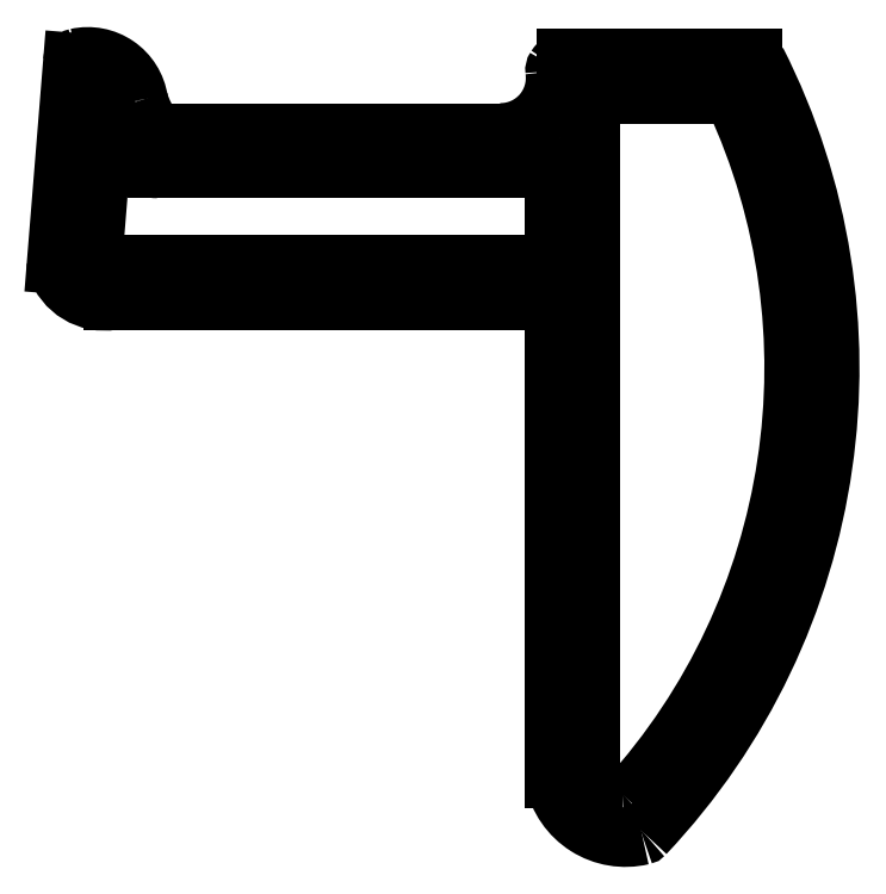
<metadata>
{"format":"dxf","ext":"dxf","renderer":"ezdxf+matplotlib","layout":"modelspace","background":"white","min_lineweight":24,"dpi":150}
</metadata>
<code>
0
SECTION
2
ENTITIES
0
ARC
8
0
10
741.6
20
465.9
30
0
40
0.25
50
188.5
51
197.3
0
ARC
8
0
10
738.8
20
465.5
30
0
40
2.584
50
8.532
51
102.6
0
ARC
8
0
10
746.2
20
467.3
30
0
40
5.066
50
197.3
51
216.6
0
ARC
8
0
10
738.3
20
467.8
30
0
40
0.25
50
102.6
51
175.4
0
ARC
8
0
10
742.3
20
464.5
30
0
40
0.25
50
216.6
51
270
0
LINE
8
0
10
737.2
20
457.5
30
0
11
738
21
467.8
31
0
0
LINE
8
0
10
759.7
20
464.2
30
0
11
742.3
21
464.2
31
0
0
ARC
8
0
10
737.4
20
457.5
30
0
40
0.25
50
175.4
51
197.7
0
ARC
8
0
10
759.7
20
467
30
0
40
2.786
50
270
51
7.261
0
ARC
8
0
10
739.6
20
458.2
30
0
40
2.534
50
197.7
51
279.9
0
ARC
8
0
10
762.7
20
467.4
30
0
40
0.25
50
146.6
51
187.3
0
ARC
8
0
10
740.1
20
455.5
30
0
40
0.25
50
90
51
99.85
0
ARC
8
0
10
764.1
20
466.5
30
0
40
1.92
50
130.1
51
146.6
0
LINE
8
0
10
740.1
20
455.7
30
0
11
762.4
21
455.7
31
0
0
ARC
8
0
10
763
20
467.7
30
0
40
0.25
50
90
51
130.1
0
LINE
8
0
10
762.4
20
455.7
30
0
11
762.4
21
431.5
31
0
0
LINE
8
0
10
763
20
468
30
0
11
772.4
21
468
31
0
0
ARC
8
0
10
762.7
20
431.5
30
0
40
0.25
50
180
51
191.8
0
ARC
8
0
10
772.4
20
467.7
30
0
40
0.25
50
26.86
51
90
0
ARC
8
0
10
766
20
432.2
30
0
40
3.665
50
191.8
51
283.4
0
ARC
8
0
10
741.9
20
452.3
30
0
40
34.44
50
316.7
51
26.86
0
ARC
8
0
10
766.8
20
428.8
30
0
40
0.25
50
283.4
51
316.7
0
ARC
8
0
10
764.5
20
431.7
30
0
40
0.3
50
180
51
197.5
0
LINE
8
0
10
764.2
20
431.7
30
0
11
764.2
21
466.2
31
0
0
ARC
8
0
10
766
20
432.2
30
0
40
1.865
50
197.5
51
266.3
0
LINE
8
0
10
764.2
20
466.2
30
0
11
771.3
21
466.2
31
0
0
ARC
8
0
10
765.9
20
430.6
30
0
40
0.3
50
266.3
51
317.9
0
ARC
8
0
10
771.3
20
465.9
30
0
40
0.3
50
24.86
51
90
0
ARC
8
0
10
741.9
20
452.3
30
0
40
32.64
50
317.9
51
24.86
0
LINE
8
0
10
742.3
20
462.4
30
0
11
762.4
21
462.4
31
0
0
LINE
8
0
10
762.4
20
462.4
30
0
11
762.4
21
457.5
31
0
0
ARC
8
0
10
742.3
20
464.5
30
0
40
2.05
50
216.6
51
270
0
LINE
8
0
10
762.4
20
457.5
30
0
11
740.1
21
457.5
31
0
0
ARC
8
0
10
746.2
20
467.3
30
0
40
6.866
50
201.2
51
216.6
0
ARC
8
0
10
740.1
20
455.5
30
0
40
2.05
50
90
51
99.85
0
ARC
8
0
10
739.7
20
464.8
30
0
40
0.1
50
21.24
51
175.4
0
ARC
8
0
10
739.6
20
458.2
30
0
40
0.7337
50
228.2
51
279.9
0
LINE
8
0
10
739
20
457.9
30
0
11
739.6
21
464.8
31
0
0
ARC
8
0
10
739.3
20
457.9
30
0
40
0.3
50
175.4
51
228.2
0
ENDSEC
0
EOF

</code>
